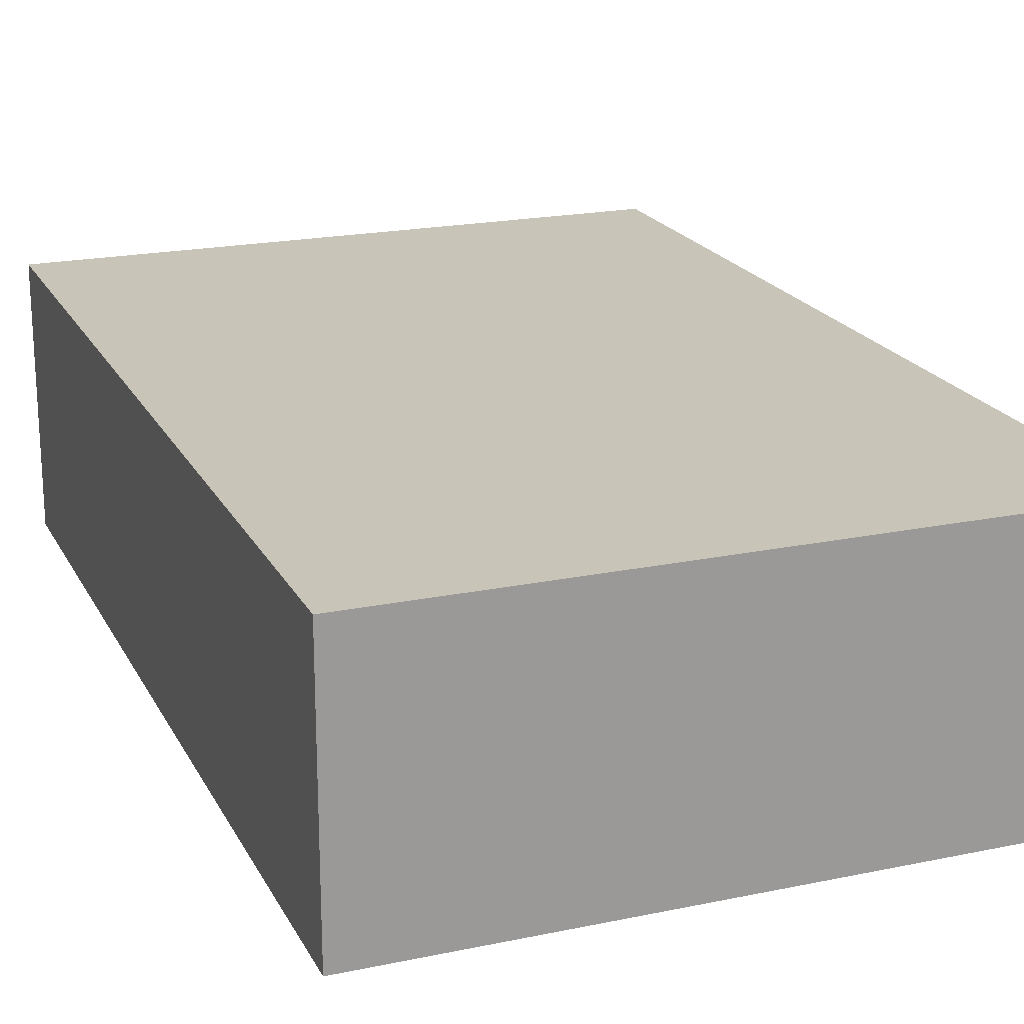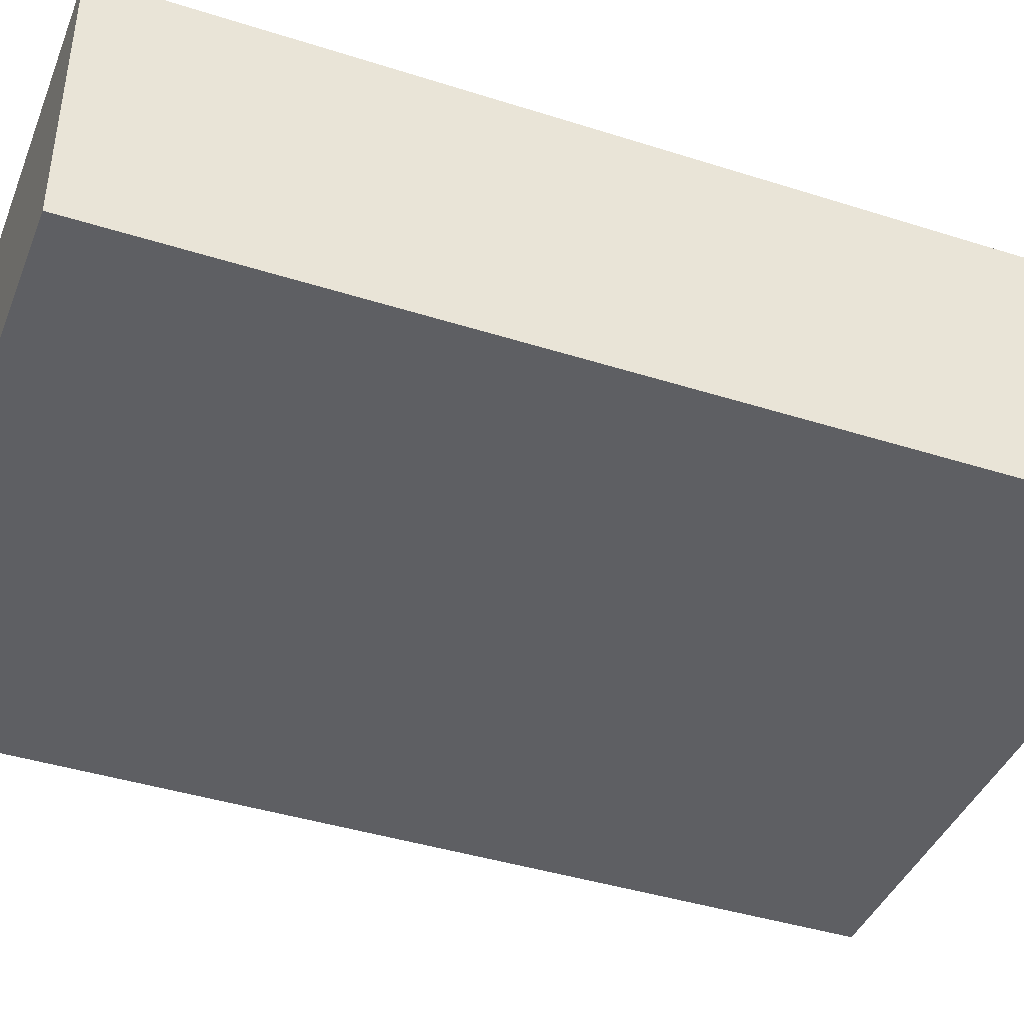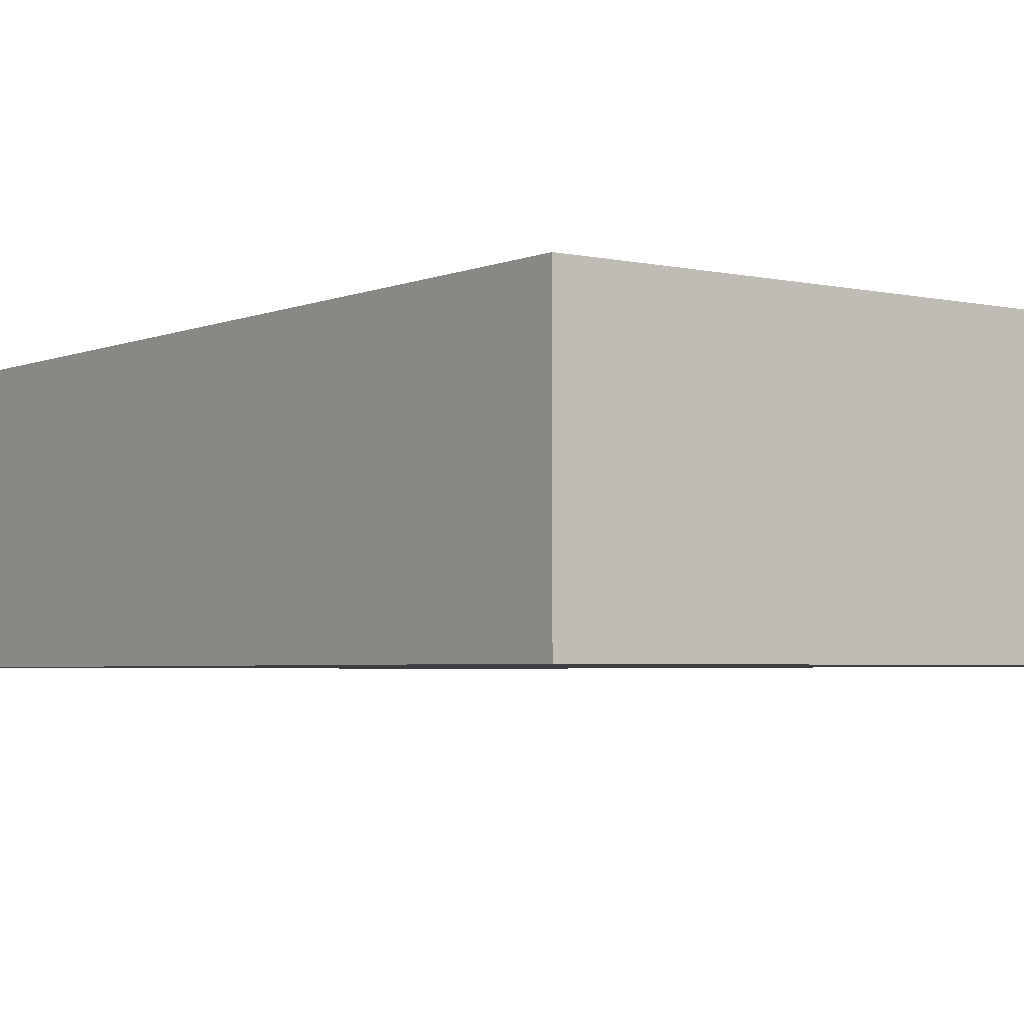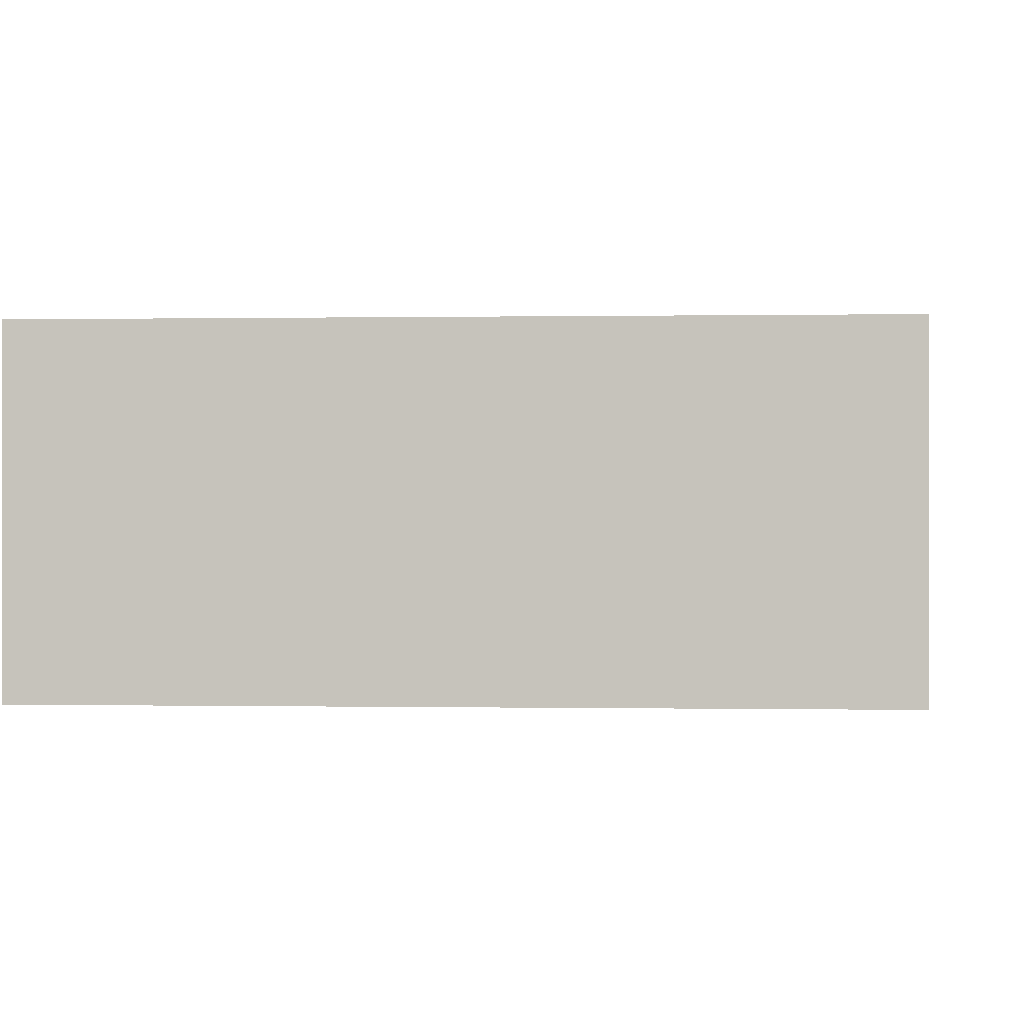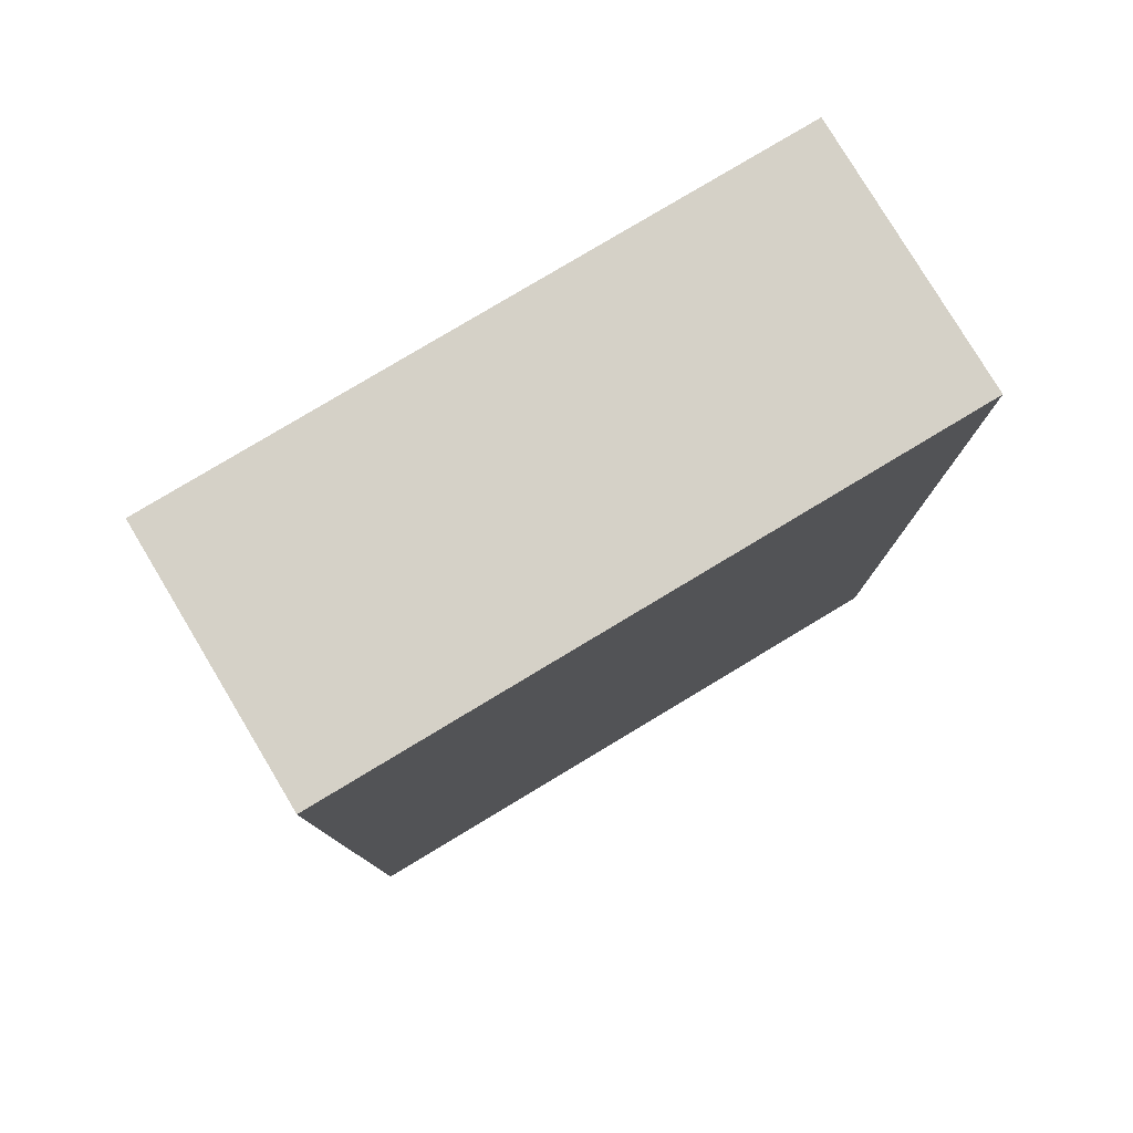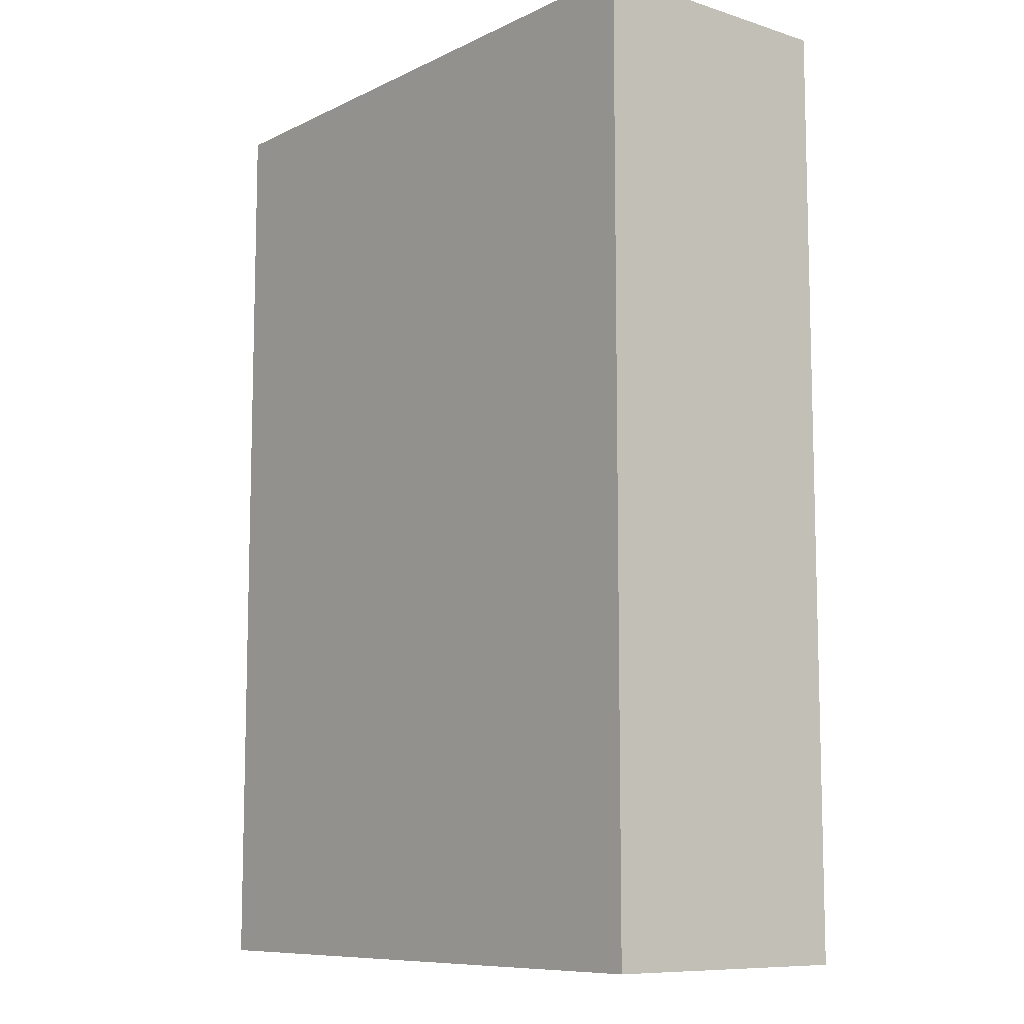
<metadata>
{"format":"obj","ext":"obj","renderer":"f3d","projection":"perspective","resolution":1024,"background":"white","views":[{"elev":20.2,"azim":159.1,"up":"+Z"},{"elev":-41.6,"azim":-111.0,"up":"+Z"},{"elev":-3.6,"azim":143.4,"up":"+Z"},{"elev":-0.0,"azim":-175.6,"up":"+Z"},{"elev":79.5,"azim":-31.0,"up":"+Y"},{"elev":-9.4,"azim":-129.2,"up":"+Y"}]}
</metadata>
<code>
v  -3.875 0 1.625
v  -3.875 0 -1.625
v  3.875 0 -1.625
v  3.875 0 1.625
v  -3.875 11.5 1.625
v  3.875 11.5 1.625
v  3.875 11.5 -1.625
v  -3.875 11.5 -1.625
g CHEERIOS_01
f 1 2 3 4
f 5 6 7 8
f 1 4 6 5
f 4 3 7 6
f 3 2 8 7
f 2 1 5 8

</code>
